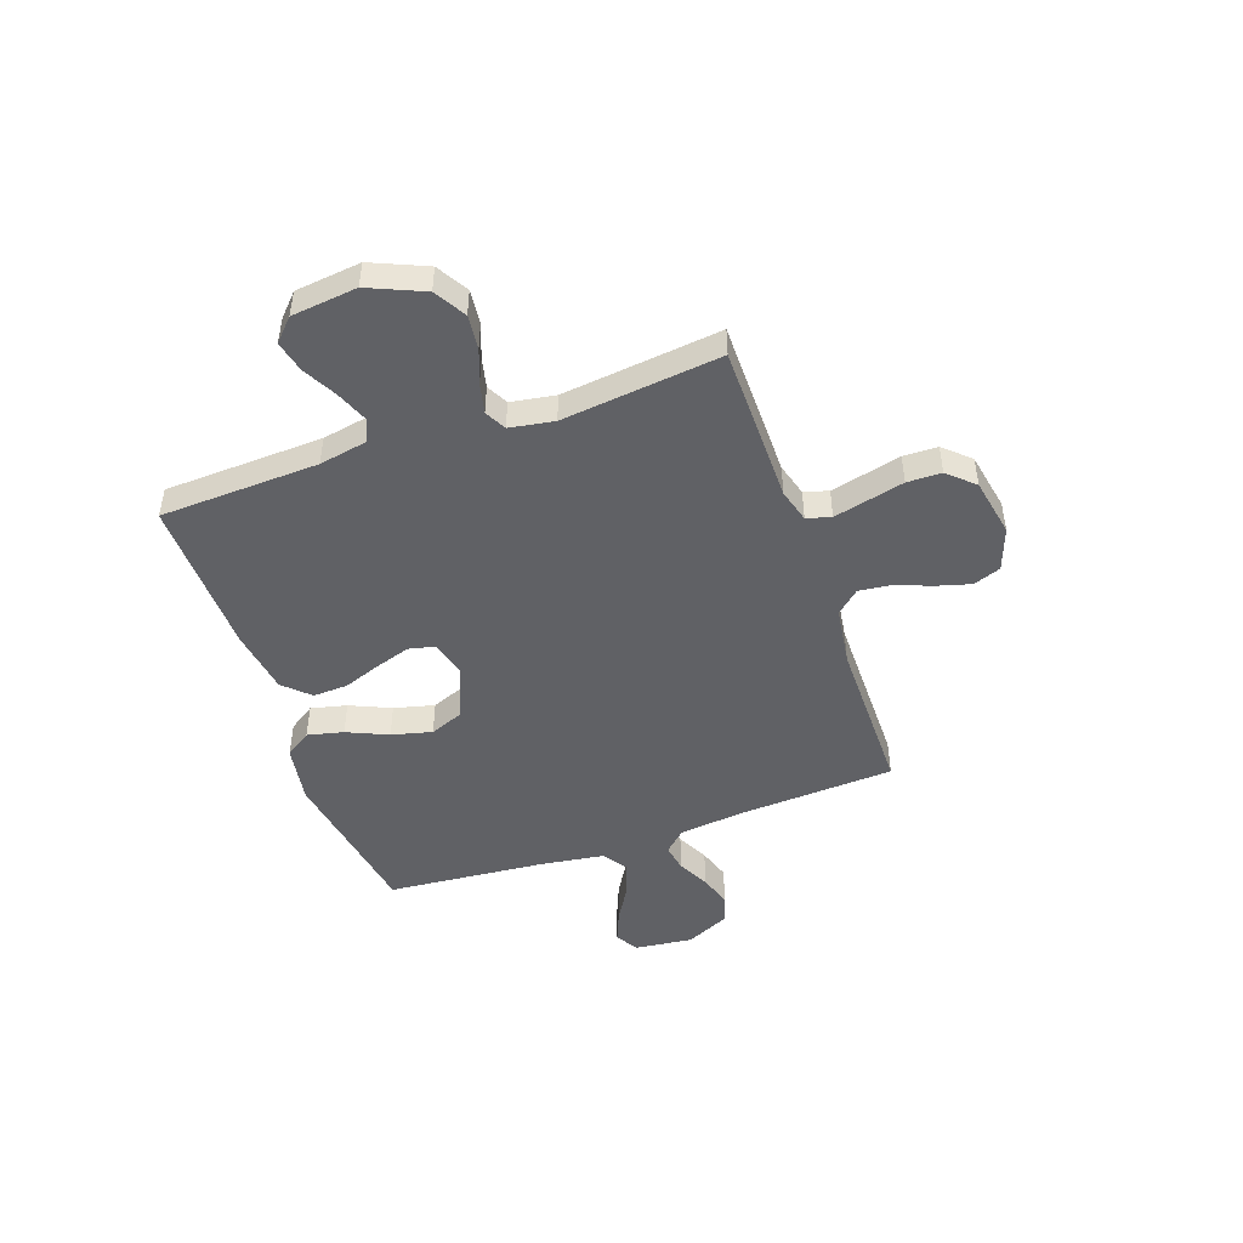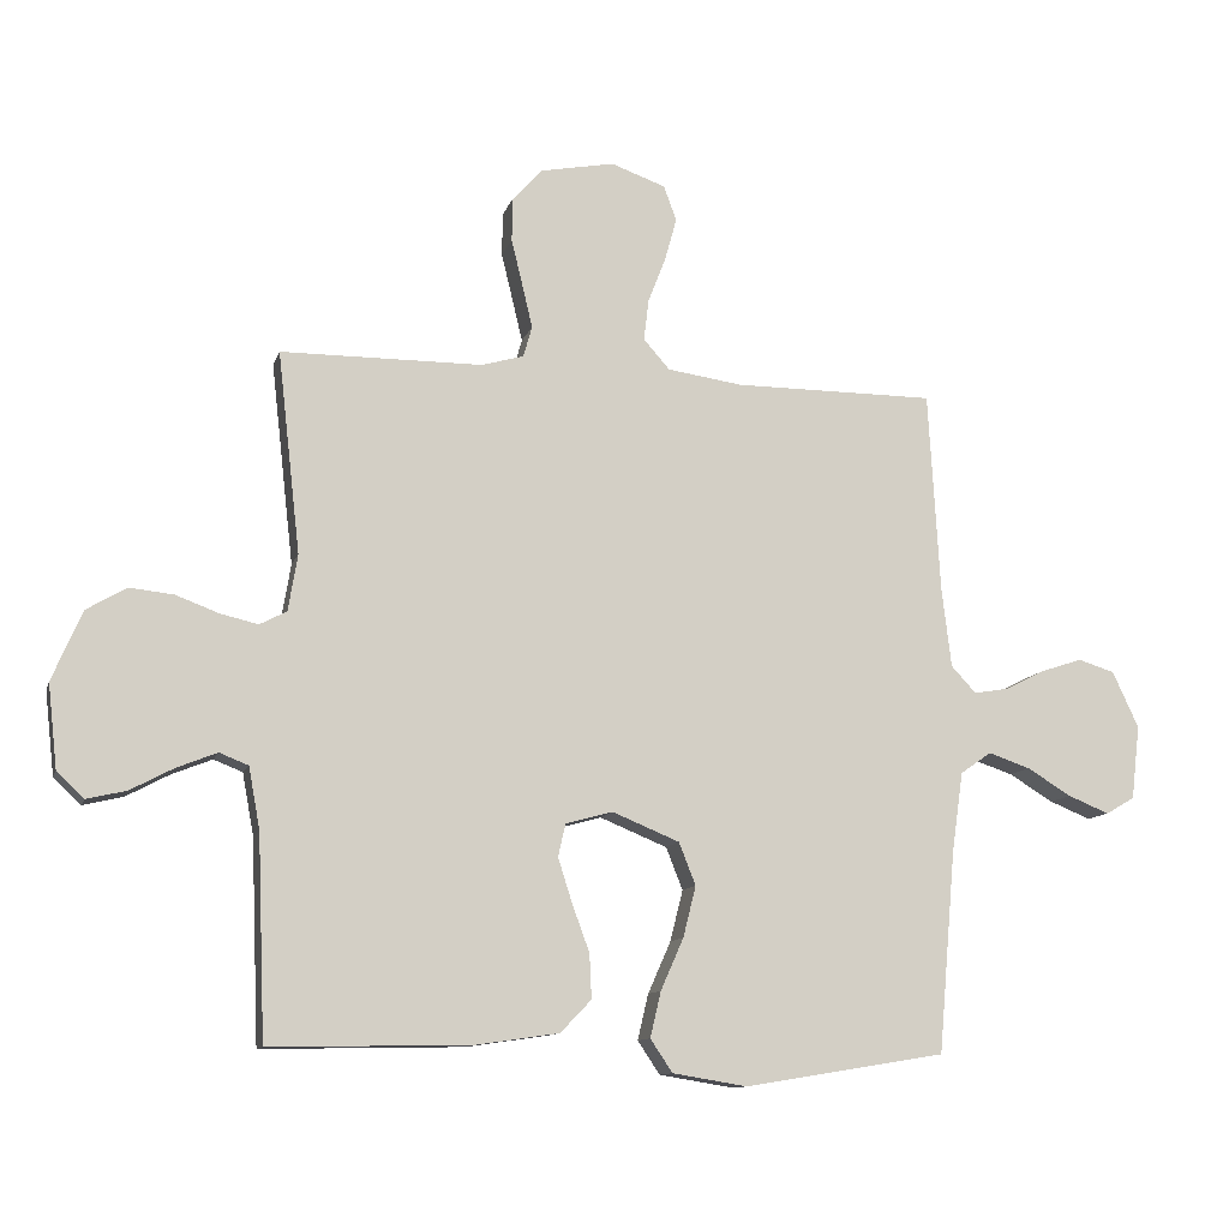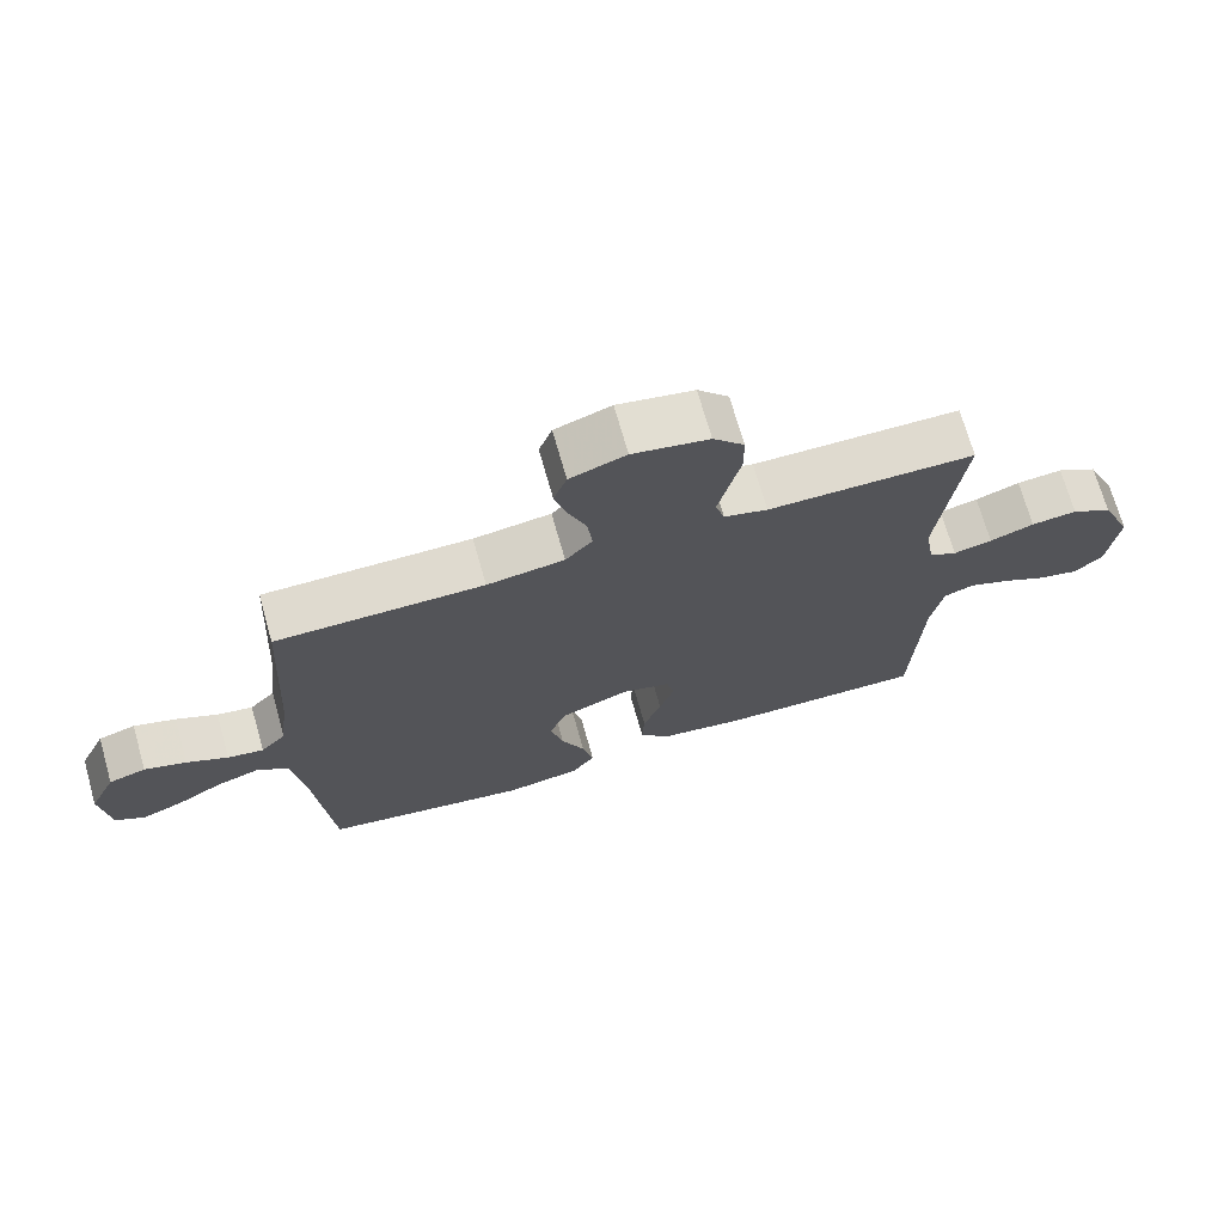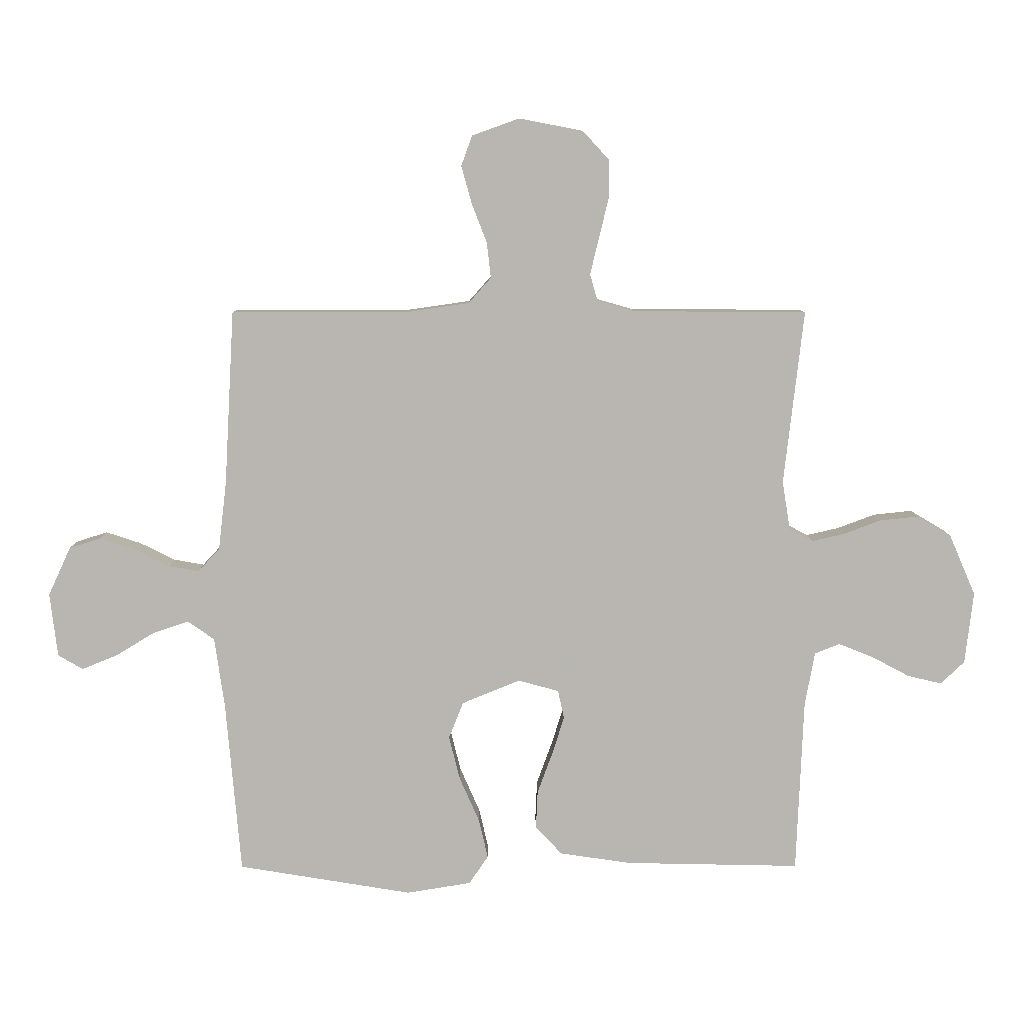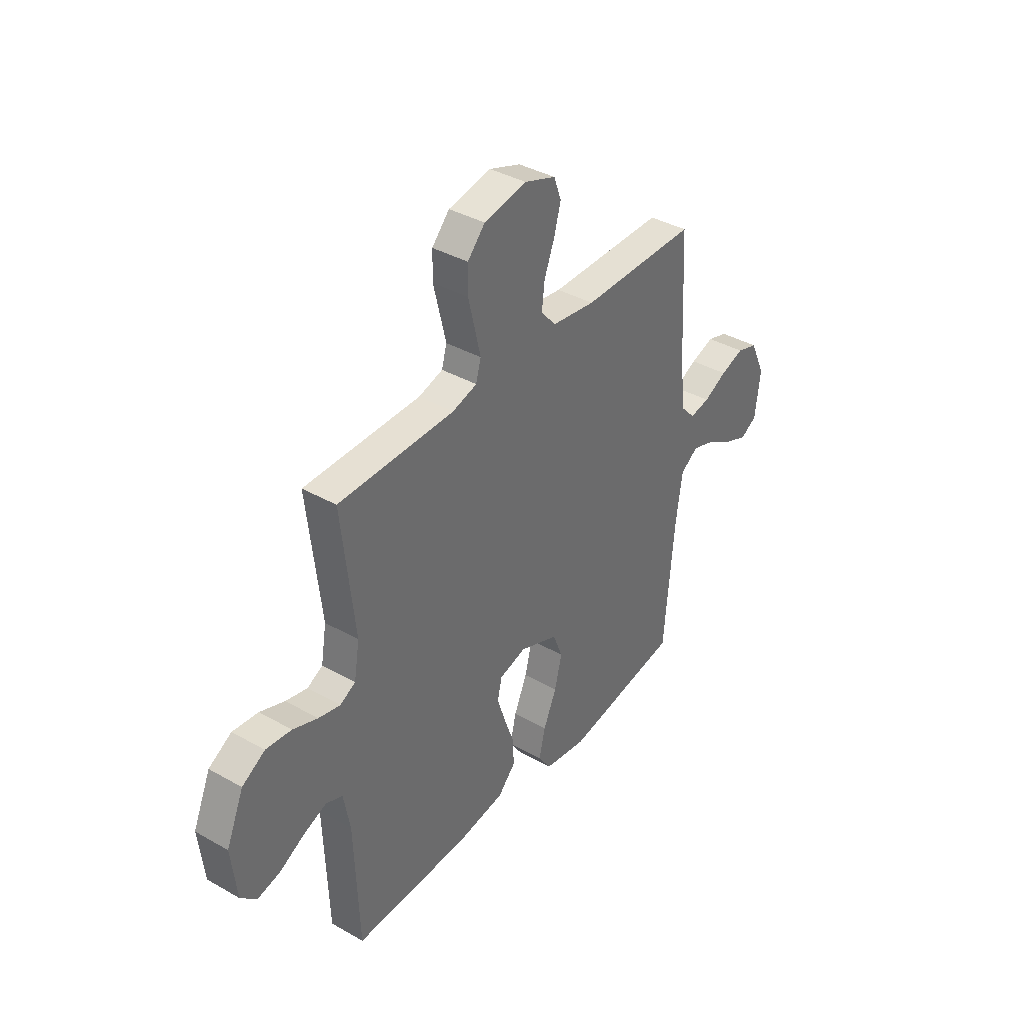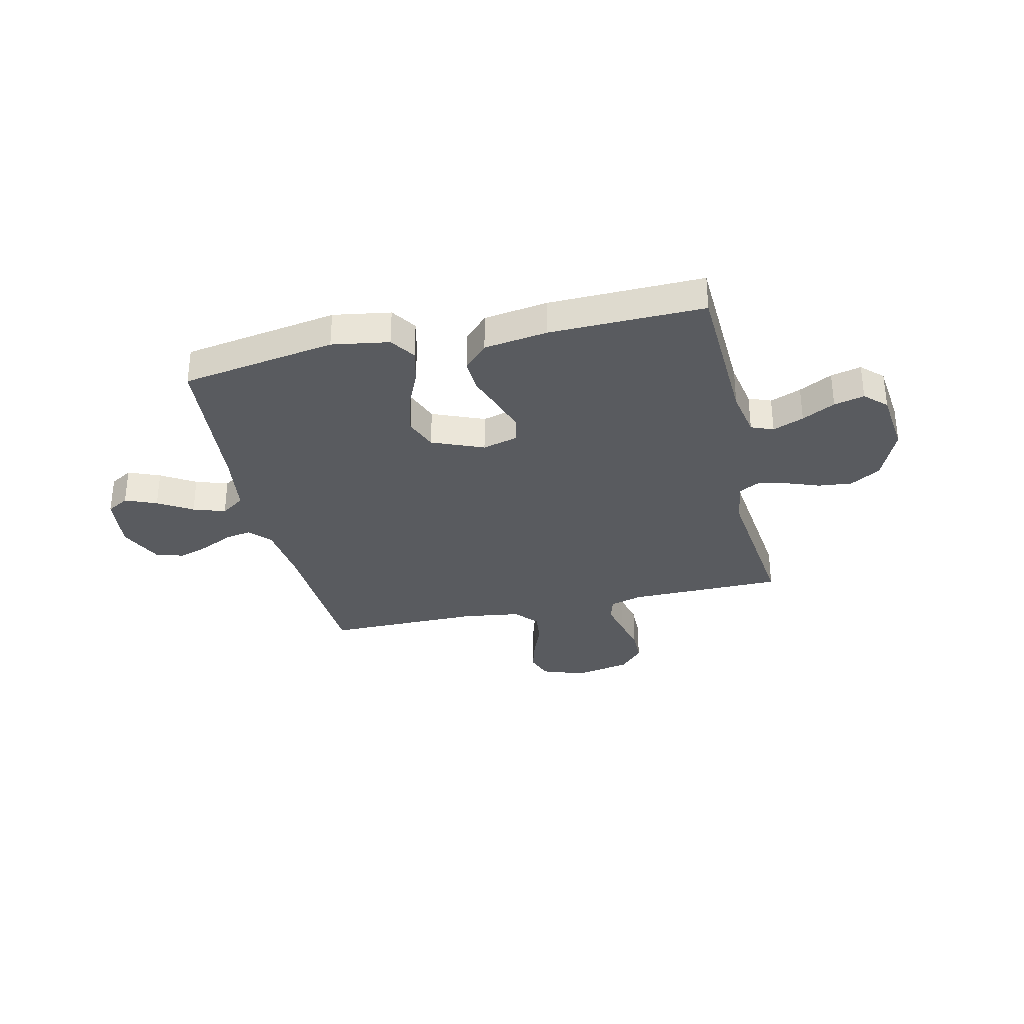
<metadata>
{"format":"obj","ext":"obj","renderer":"f3d","projection":"perspective","resolution":1024,"background":"white","views":[{"elev":-47.8,"azim":-70.7,"up":"+Y"},{"elev":-11.2,"azim":-14.5,"up":"+Z"},{"elev":70.9,"azim":164.2,"up":"+Z"},{"elev":8.3,"azim":179.7,"up":"+Z"},{"elev":38.2,"azim":-54.3,"up":"+Z"},{"elev":-32.6,"azim":-167.1,"up":"+Y"}]}
</metadata>
<code>
v -0.5 0.07 -0.5
v -0.512 0.07 -0.2
v -0.529 0.07 -0.108
v -0.572 0.07 -0.091
v -0.632 0.07 -0.115
v -0.696 0.07 -0.149
v -0.755 0.07 -0.163
v -0.796 0.07 -0.124
v -0.81 0.07 0
v -0.765 0.07 0.104
v -0.706 0.07 0.139
v -0.64 0.07 0.132
v -0.576 0.07 0.108
v -0.52 0.07 0.095
v -0.48 0.07 0.116
v -0.466 0.07 0.2
v -0.5 0.07 0.5
v -0.2 0.07 0.502
v -0.137 0.07 0.52
v -0.124 0.07 0.566
v -0.139 0.07 0.629
v -0.156 0.07 0.699
v -0.155 0.07 0.764
v -0.11 0.07 0.813
v 0 0.07 0.834
v 0.081 0.07 0.805
v 0.1 0.07 0.753
v 0.082 0.07 0.688
v 0.056 0.07 0.621
v 0.049 0.07 0.56
v 0.088 0.07 0.516
v 0.2 0.07 0.5
v 0.5 0.07 0.5
v 0.517 0.07 0.2
v 0.531 0.07 0.082
v 0.568 0.07 0.042
v 0.62 0.07 0.051
v 0.68 0.07 0.081
v 0.741 0.07 0.101
v 0.795 0.07 0.084
v 0.834 0.07 0
v 0.821 0.07 -0.11
v 0.778 0.07 -0.135
v 0.717 0.07 -0.11
v 0.651 0.07 -0.07
v 0.589 0.07 -0.049
v 0.543 0.07 -0.081
v 0.526 0.07 -0.2
v 0.5 0.07 -0.5
v 0.2 0.07 -0.549
v 0.089 0.07 -0.531
v 0.056 0.07 -0.482
v 0.072 0.07 -0.414
v 0.106 0.07 -0.337
v 0.125 0.07 -0.261
v 0.1 0.07 -0.198
v 0 0.07 -0.157
v -0.07 0.07 -0.176
v -0.081 0.07 -0.225
v -0.06 0.07 -0.291
v -0.034 0.07 -0.362
v -0.031 0.07 -0.428
v -0.077 0.07 -0.476
v -0.2 0.07 -0.494
v -0.5 0 -0.5
v -0.512 0 -0.2
v -0.529 0 -0.108
v -0.572 0 -0.091
v -0.632 0 -0.115
v -0.696 0 -0.149
v -0.755 0 -0.163
v -0.796 0 -0.124
v -0.81 0 0
v -0.765 0 0.104
v -0.706 0 0.139
v -0.64 0 0.132
v -0.576 0 0.108
v -0.52 0 0.095
v -0.48 0 0.116
v -0.466 0 0.2
v -0.5 0 0.5
v -0.2 0 0.502
v -0.137 0 0.52
v -0.124 0 0.566
v -0.139 0 0.629
v -0.156 0 0.699
v -0.155 0 0.764
v -0.11 0 0.813
v 0 0 0.834
v 0.081 0 0.805
v 0.1 0 0.753
v 0.082 0 0.688
v 0.056 0 0.621
v 0.049 0 0.56
v 0.088 0 0.516
v 0.2 0 0.5
v 0.5 0 0.5
v 0.517 0 0.2
v 0.531 0 0.082
v 0.568 0 0.042
v 0.62 0 0.051
v 0.68 0 0.081
v 0.741 0 0.101
v 0.795 0 0.084
v 0.834 0 0
v 0.821 0 -0.11
v 0.778 0 -0.135
v 0.717 0 -0.11
v 0.651 0 -0.07
v 0.589 0 -0.049
v 0.543 0 -0.081
v 0.526 0 -0.2
v 0.5 0 -0.5
v 0.2 0 -0.549
v 0.089 0 -0.531
v 0.056 0 -0.482
v 0.072 0 -0.414
v 0.106 0 -0.337
v 0.125 0 -0.261
v 0.1 0 -0.198
v 0 0 -0.157
v -0.07 0 -0.176
v -0.081 0 -0.225
v -0.06 0 -0.291
v -0.034 0 -0.362
v -0.031 0 -0.428
v -0.077 0 -0.476
v -0.2 0 -0.494
f 63 64 1 2
f 60 61 62 63
f 59 60 63 2
f 58 59 2 3
f 57 58 3 4
f 51 52 53 54
f 51 54 55
f 48 49 50 51
f 47 48 51 55
f 46 47 55 56
f 42 43 44 45
f 42 45 46
f 41 42 46
f 40 41 46
f 37 38 39 40
f 37 40 46 56
f 32 33 34
f 31 32 34 35
f 26 27 28 29
f 24 25 26 29
f 24 29 30
f 21 22 23 24
f 20 21 24 30
f 19 20 30 31
f 16 17 18
f 15 16 18 19
f 10 11 12 13
f 10 13 14
f 9 10 14
f 8 9 14
f 5 6 7 8
f 4 5 8 14
f 57 4 14 15
f 36 37 56 57
f 31 35 36 57
f 15 19 31 57
f 66 65 128 127
f 127 126 125 124
f 66 127 124 123
f 67 66 123 122
f 68 67 122 121
f 118 117 116 115
f 119 118 115
f 115 114 113 112
f 119 115 112 111
f 120 119 111 110
f 109 108 107 106
f 110 109 106
f 110 106 105
f 110 105 104
f 104 103 102 101
f 120 110 104 101
f 98 97 96
f 99 98 96 95
f 93 92 91 90
f 93 90 89 88
f 94 93 88
f 88 87 86 85
f 94 88 85 84
f 95 94 84 83
f 82 81 80
f 83 82 80 79
f 77 76 75 74
f 78 77 74
f 78 74 73
f 78 73 72
f 72 71 70 69
f 78 72 69 68
f 79 78 68 121
f 121 120 101 100
f 121 100 99 95
f 121 95 83 79
f 1 65 66 2
f 2 66 67 3
f 3 67 68 4
f 4 68 69 5
f 5 69 70 6
f 6 70 71 7
f 7 71 72 8
f 8 72 73 9
f 9 73 74 10
f 10 74 75 11
f 11 75 76 12
f 12 76 77 13
f 13 77 78 14
f 14 78 79 15
f 15 79 80 16
f 16 80 81 17
f 17 81 82 18
f 18 82 83 19
f 19 83 84 20
f 20 84 85 21
f 21 85 86 22
f 22 86 87 23
f 23 87 88 24
f 24 88 89 25
f 25 89 90 26
f 26 90 91 27
f 27 91 92 28
f 28 92 93 29
f 29 93 94 30
f 30 94 95 31
f 31 95 96 32
f 32 96 97 33
f 33 97 98 34
f 34 98 99 35
f 35 99 100 36
f 36 100 101 37
f 37 101 102 38
f 38 102 103 39
f 39 103 104 40
f 40 104 105 41
f 41 105 106 42
f 42 106 107 43
f 43 107 108 44
f 44 108 109 45
f 45 109 110 46
f 46 110 111 47
f 47 111 112 48
f 48 112 113 49
f 49 113 114 50
f 50 114 115 51
f 51 115 116 52
f 52 116 117 53
f 53 117 118 54
f 54 118 119 55
f 55 119 120 56
f 56 120 121 57
f 57 121 122 58
f 58 122 123 59
f 59 123 124 60
f 60 124 125 61
f 61 125 126 62
f 62 126 127 63
f 63 127 128 64
f 64 128 65 1

</code>
